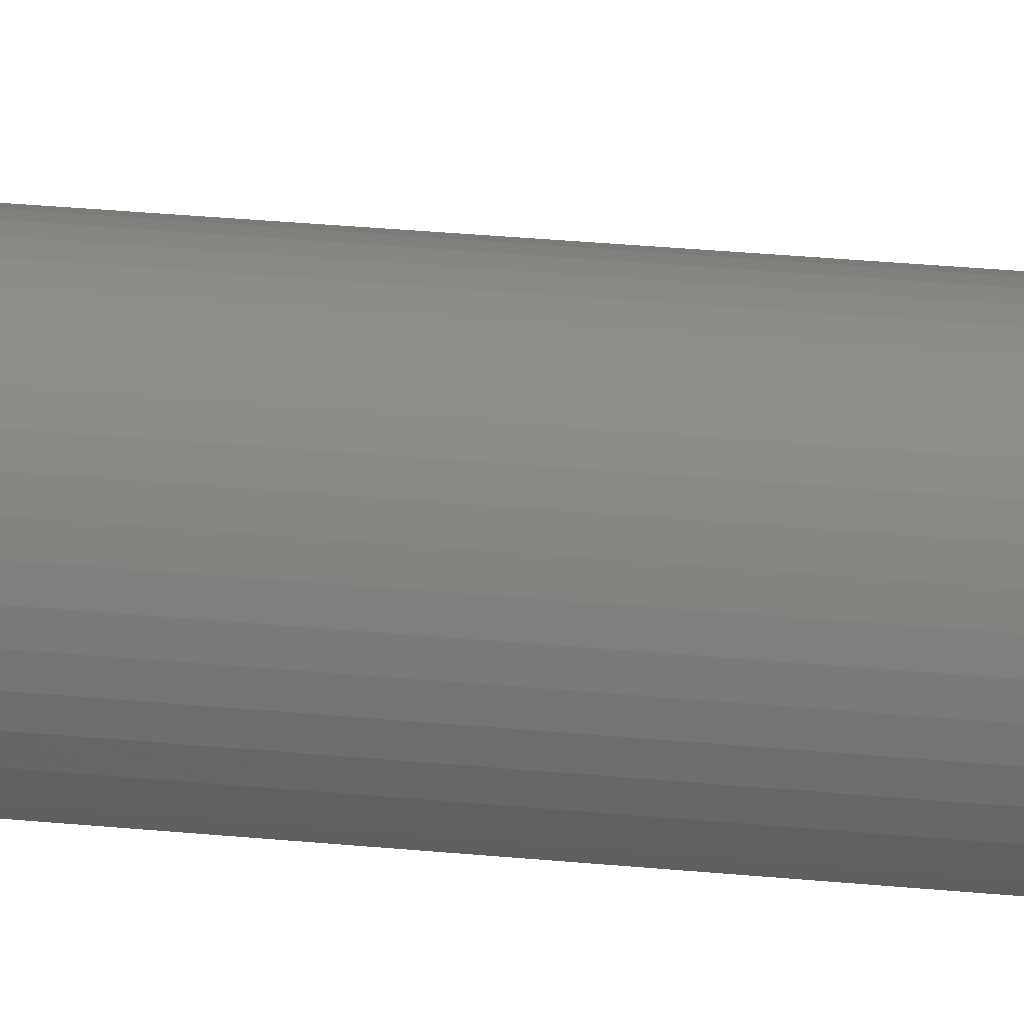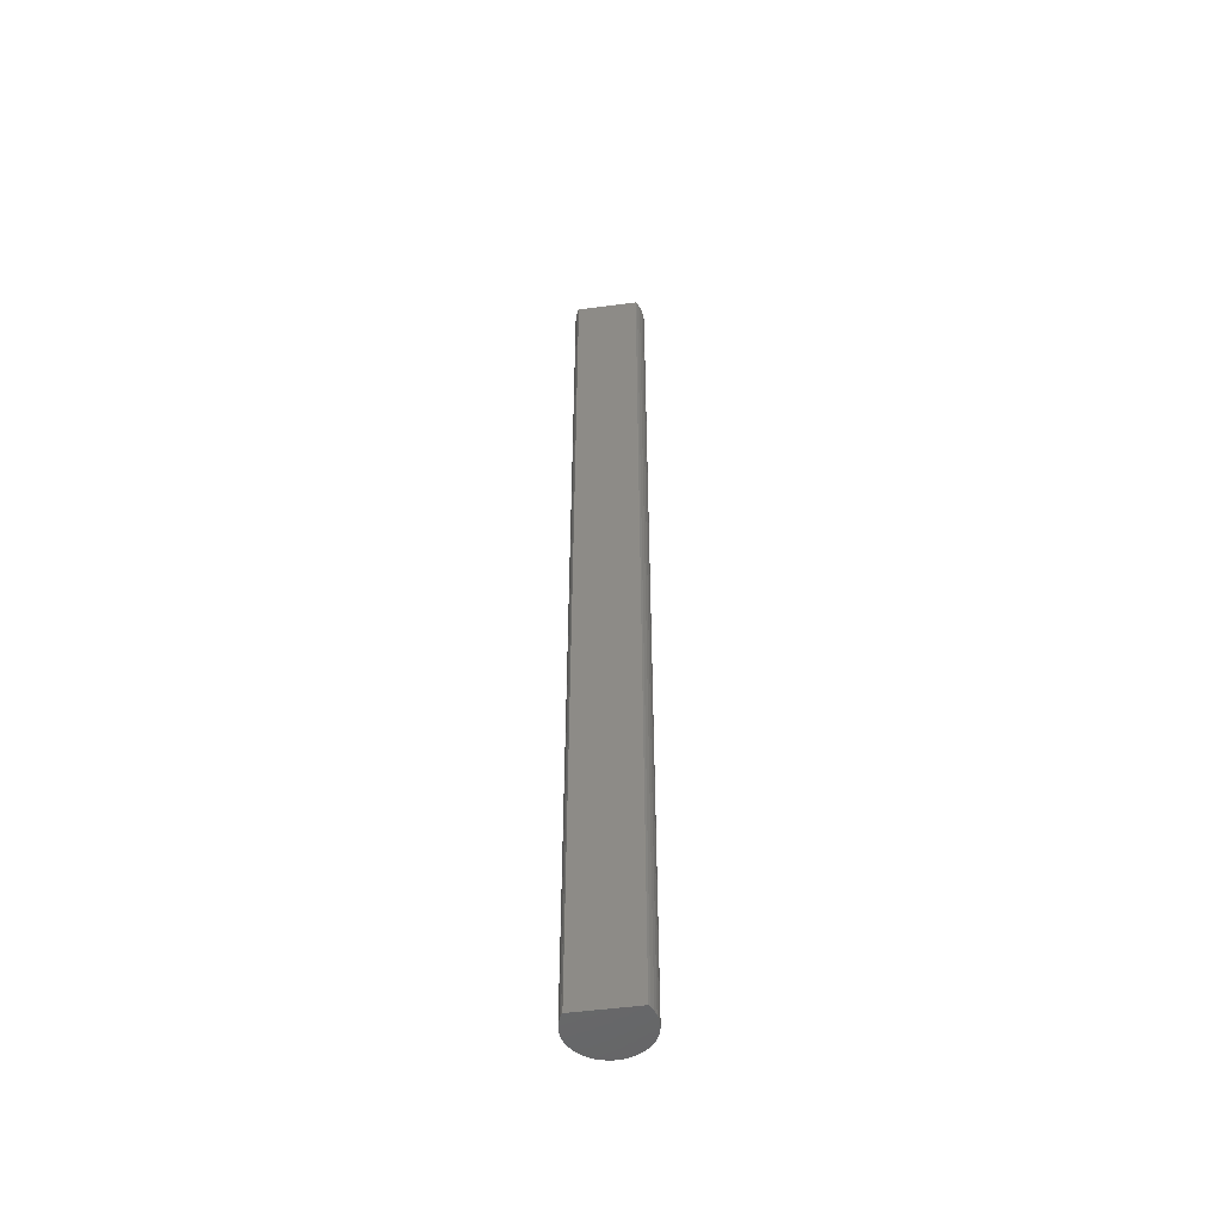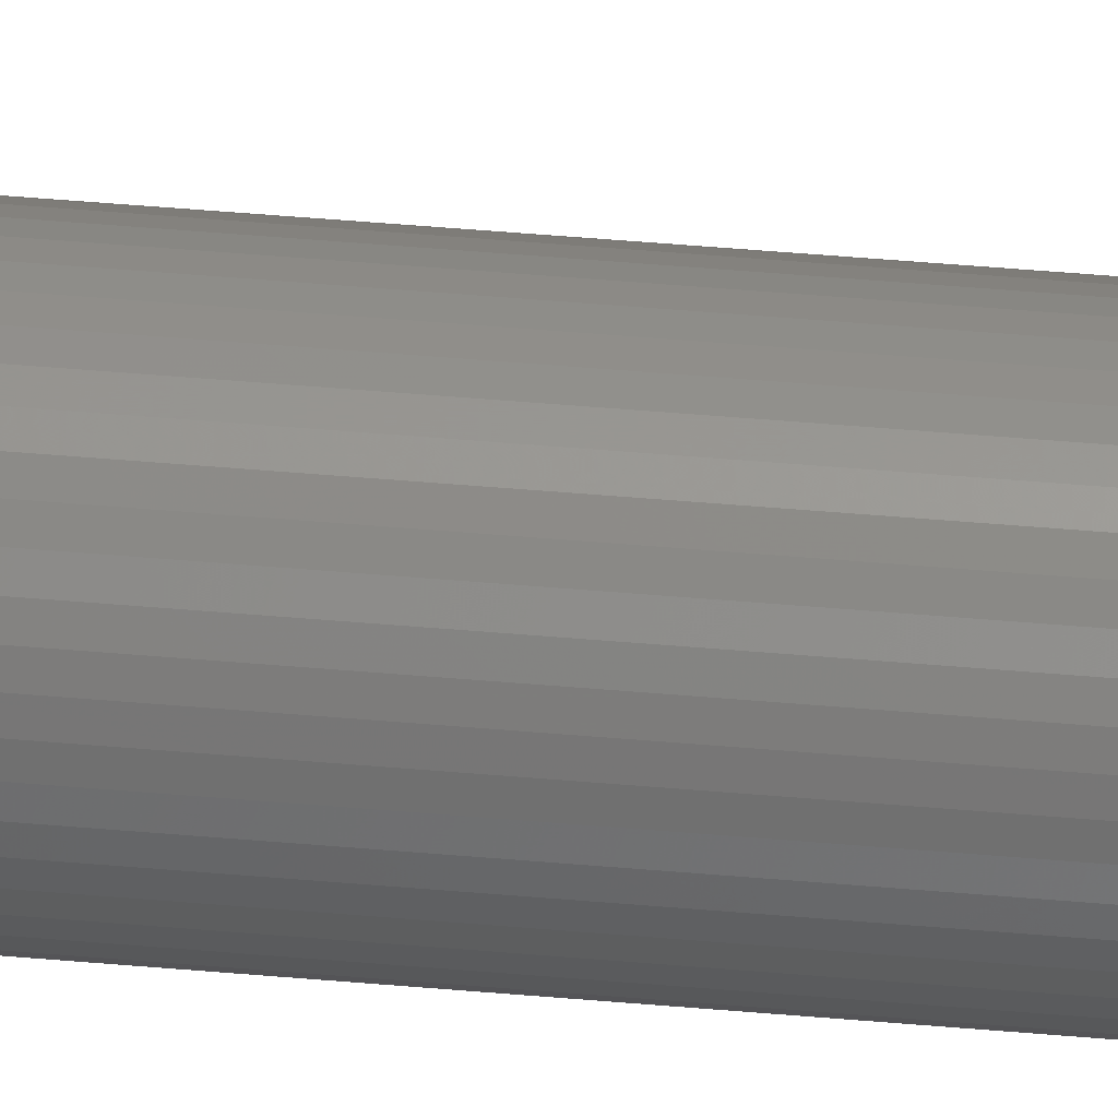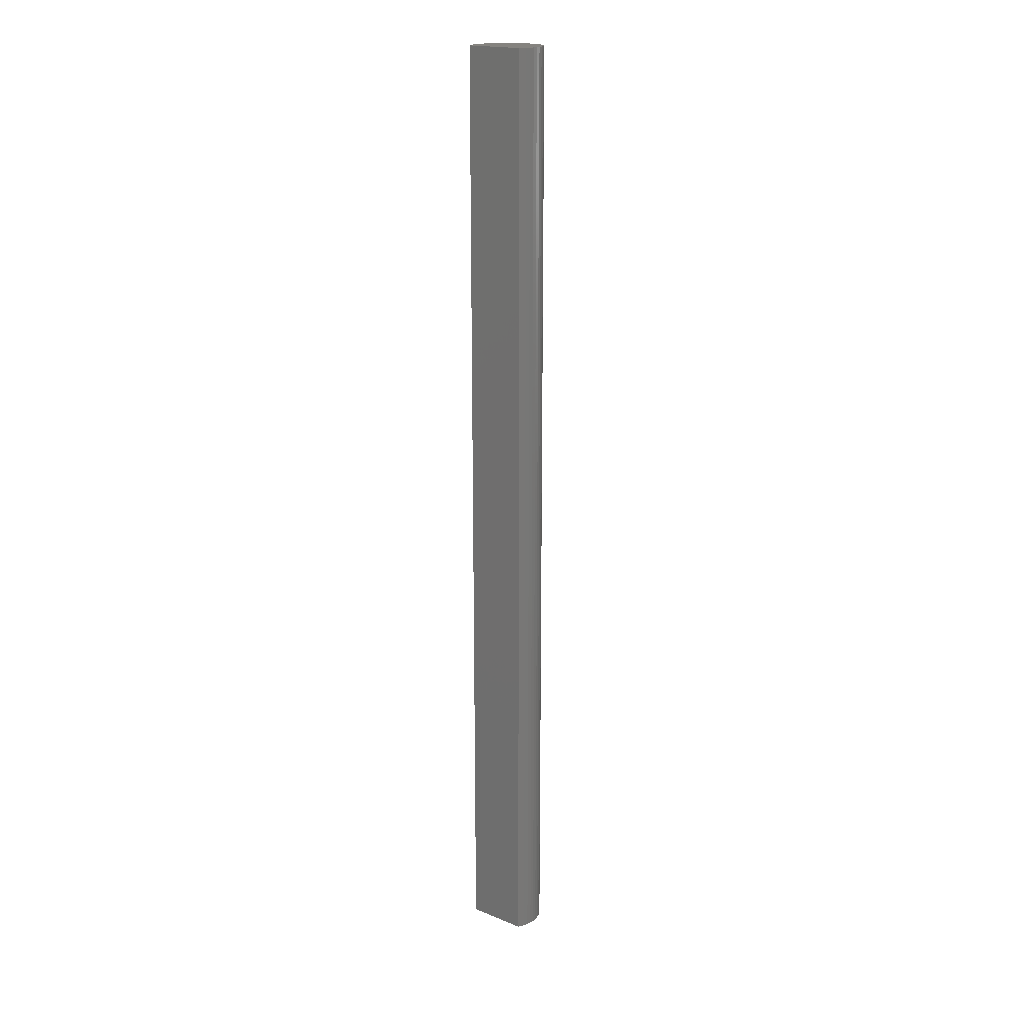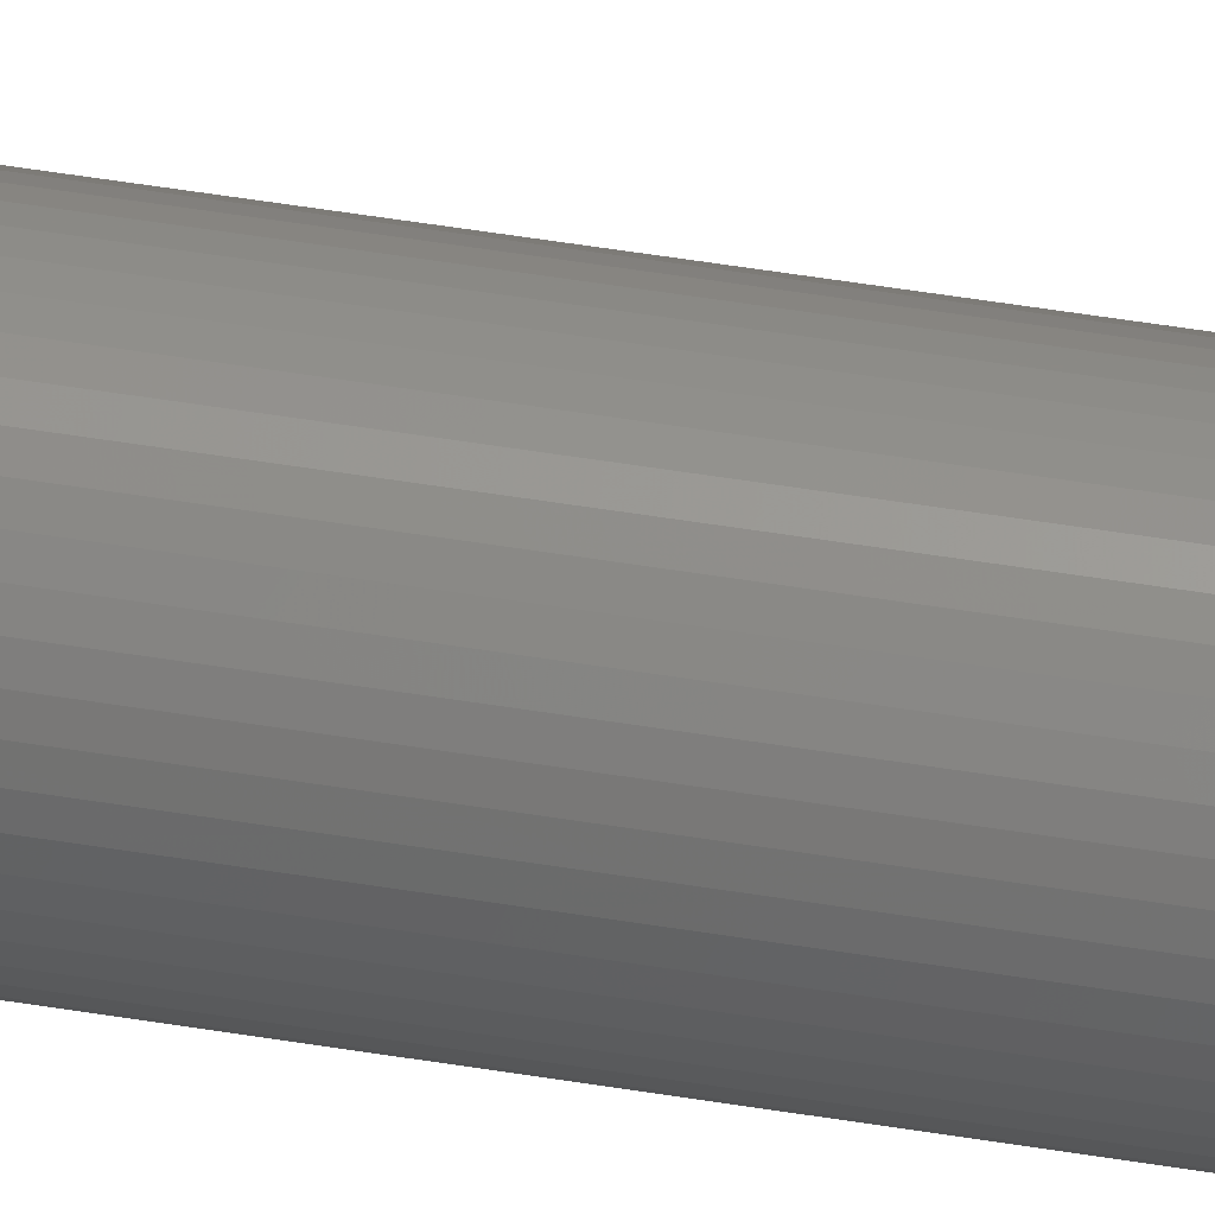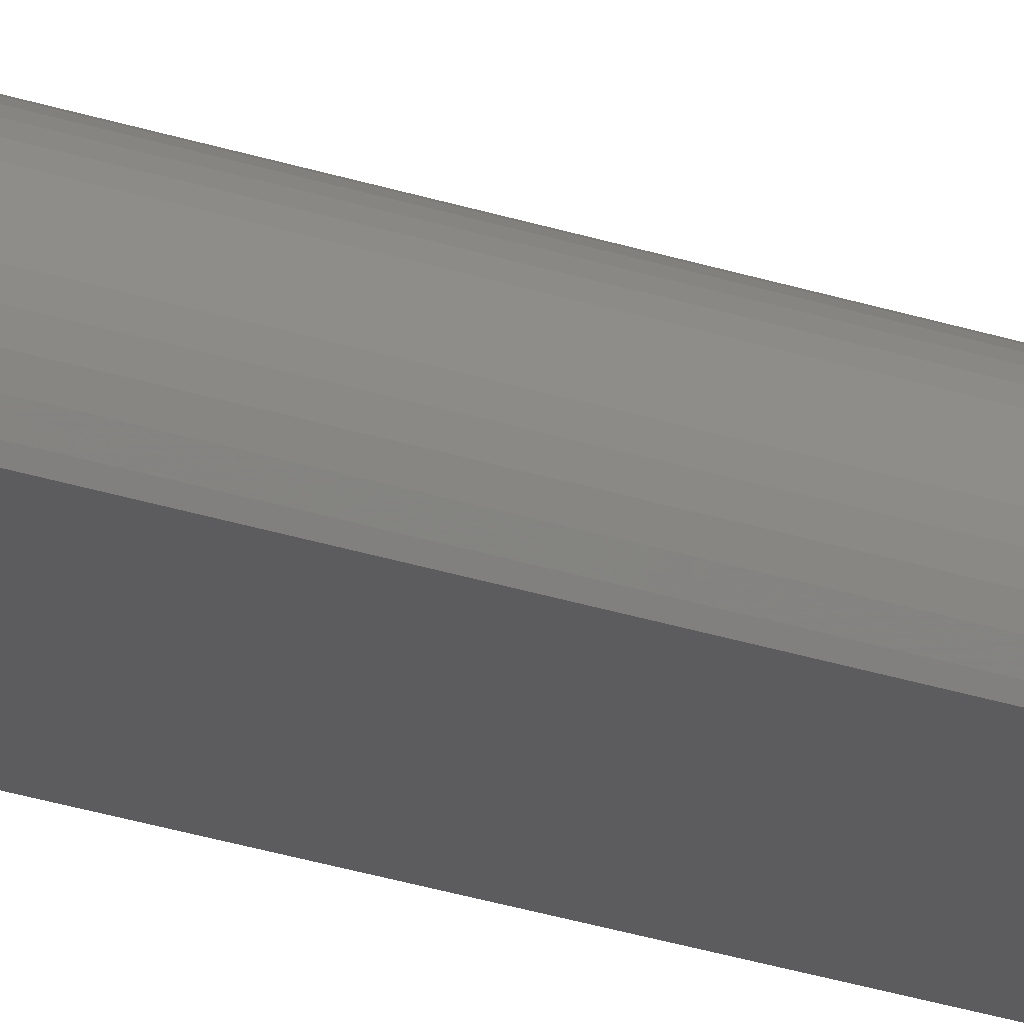
<metadata>
{"format":"stl","ext":"stl","renderer":"f3d","projection":"perspective","resolution":1024,"background":"white","views":[{"elev":14.9,"azim":-74.6,"up":"+Y"},{"elev":-51.1,"azim":8.2,"up":"+Z"},{"elev":45.4,"azim":-84.1,"up":"+Y"},{"elev":18.8,"azim":37.5,"up":"+Z"},{"elev":49.6,"azim":-79.6,"up":"+Y"},{"elev":-29.8,"azim":-115.4,"up":"+Y"}]}
</metadata>
<code>
# stl→obj: 72 verts, 140 faces
v 2.75 0 72.5
v 2.728 0.3447 0
v 2.728 0.3447 72.5
v 2.75 0 0
v -2.75 0 0
v -2.728 0.3447 72.5
v -2.728 0.3447 0
v -2.75 0 72.5
v 0.1727 2.745 0
v -0.1727 2.745 72.5
v 0.1727 2.745 72.5
v -0.1727 2.745 0
v 2.005 1.883 0
v 1.753 2.119 72.5
v 2.005 1.883 72.5
v 1.753 2.119 0
v -1.753 2.119 0
v -2.005 1.883 72.5
v -1.753 2.119 72.5
v -2.005 1.883 0
v -0.8498 2.615 0
v -1.171 2.488 72.5
v -0.8498 2.615 72.5
v -1.171 2.488 0
v 2.557 1.012 72.5
v 2.41 1.325 0
v 2.41 1.325 72.5
v 2.557 1.012 0
v 1.171 2.488 0
v 0.8498 2.615 72.5
v 1.171 2.488 72.5
v 0.8498 2.615 0
v 1.474 2.322 72.5
v 1.474 2.322 0
v -2.41 1.325 0
v -2.225 1.616 72.5
v -2.225 1.616 0
v -2.41 1.325 72.5
v 2.728 -0.3447 72.5
v 2.664 0.6839 72.5
v 2.664 -0.6839 72.5
v 2.557 -1.012 72.5
v 2.299 -1.5 72.5
v 2.41 -1.325 72.5
v 2.225 1.616 72.5
v 0.5153 2.701 72.5
v -0.5153 2.701 72.5
v -1.474 2.322 72.5
v -2.299 -1.5 72.5
v -2.557 1.012 72.5
v -2.557 -1.012 72.5
v -2.41 -1.325 72.5
v -2.664 0.6839 72.5
v -2.664 -0.6839 72.5
v -2.728 -0.3447 72.5
v -1.474 2.322 0
v -0.5153 2.701 0
v 2.728 -0.3447 0
v 2.664 -0.6839 0
v 2.664 0.6839 0
v 2.557 -1.012 0
v 2.299 -1.5 0
v 2.41 -1.325 0
v 2.225 1.616 0
v 0.5153 2.701 0
v -2.299 -1.5 0
v -2.557 -1.012 0
v -2.41 -1.325 0
v -2.557 1.012 0
v -2.664 -0.6839 0
v -2.664 0.6839 0
v -2.728 -0.3447 0
f 1 2 3
f 2 1 4
f 5 6 7
f 6 5 8
f 9 10 11
f 10 9 12
f 13 14 15
f 14 13 16
f 17 18 19
f 18 17 20
f 21 22 23
f 22 21 24
f 25 26 27
f 26 25 28
f 29 30 31
f 30 29 32
f 16 33 14
f 33 16 34
f 35 36 37
f 36 35 38
f 37 18 20
f 18 37 36
f 3 39 1
f 40 39 3
f 40 41 39
f 25 41 40
f 25 42 41
f 27 42 25
f 43 42 27
f 42 43 44
f 45 43 27
f 15 43 45
f 14 43 15
f 33 43 14
f 31 43 33
f 30 43 31
f 46 43 30
f 11 43 46
f 10 43 11
f 47 43 10
f 23 43 47
f 22 43 23
f 48 43 22
f 19 43 48
f 18 43 19
f 36 43 18
f 36 49 43
f 38 49 36
f 50 49 38
f 51 49 50
f 49 51 52
f 53 51 50
f 53 54 51
f 6 54 53
f 6 55 54
f 55 6 8
f 24 48 22
f 48 24 56
f 57 23 47
f 23 57 21
f 58 2 4
f 59 2 58
f 59 60 2
f 61 60 59
f 61 28 60
f 62 61 63
f 61 62 28
f 28 62 26
f 62 64 26
f 62 13 64
f 62 16 13
f 62 34 16
f 62 29 34
f 62 32 29
f 62 65 32
f 62 9 65
f 62 12 9
f 62 57 12
f 62 21 57
f 62 24 21
f 62 56 24
f 62 17 56
f 62 20 17
f 62 37 20
f 66 37 62
f 67 66 68
f 66 35 37
f 66 67 35
f 67 69 35
f 70 69 67
f 70 71 69
f 72 71 70
f 72 7 71
f 7 72 5
f 40 28 25
f 28 40 60
f 3 60 40
f 60 3 2
f 45 13 15
f 13 45 64
f 27 64 45
f 64 27 26
f 32 46 30
f 46 32 65
f 65 11 46
f 11 65 9
f 69 38 35
f 38 69 50
f 7 53 71
f 53 7 6
f 56 19 48
f 19 56 17
f 12 47 10
f 47 12 57
f 39 4 1
f 4 39 58
f 72 8 5
f 8 72 55
f 34 31 33
f 31 34 29
f 71 50 69
f 50 71 53
f 42 59 41
f 59 42 61
f 44 61 42
f 61 44 63
f 43 63 44
f 63 43 62
f 68 51 67
f 51 68 52
f 70 55 72
f 55 70 54
f 67 54 70
f 54 67 51
f 41 58 39
f 58 41 59
f 66 52 68
f 52 66 49
f 66 43 49
f 43 66 62

</code>
